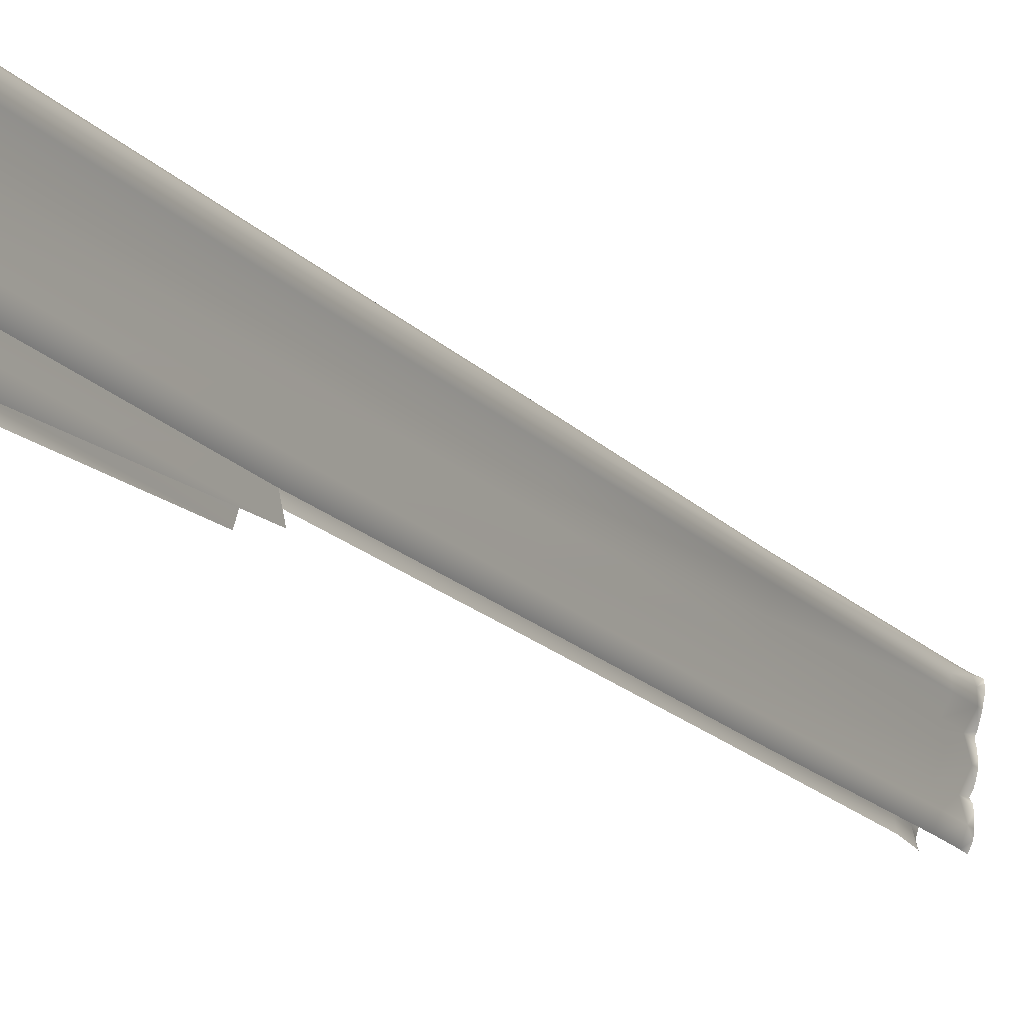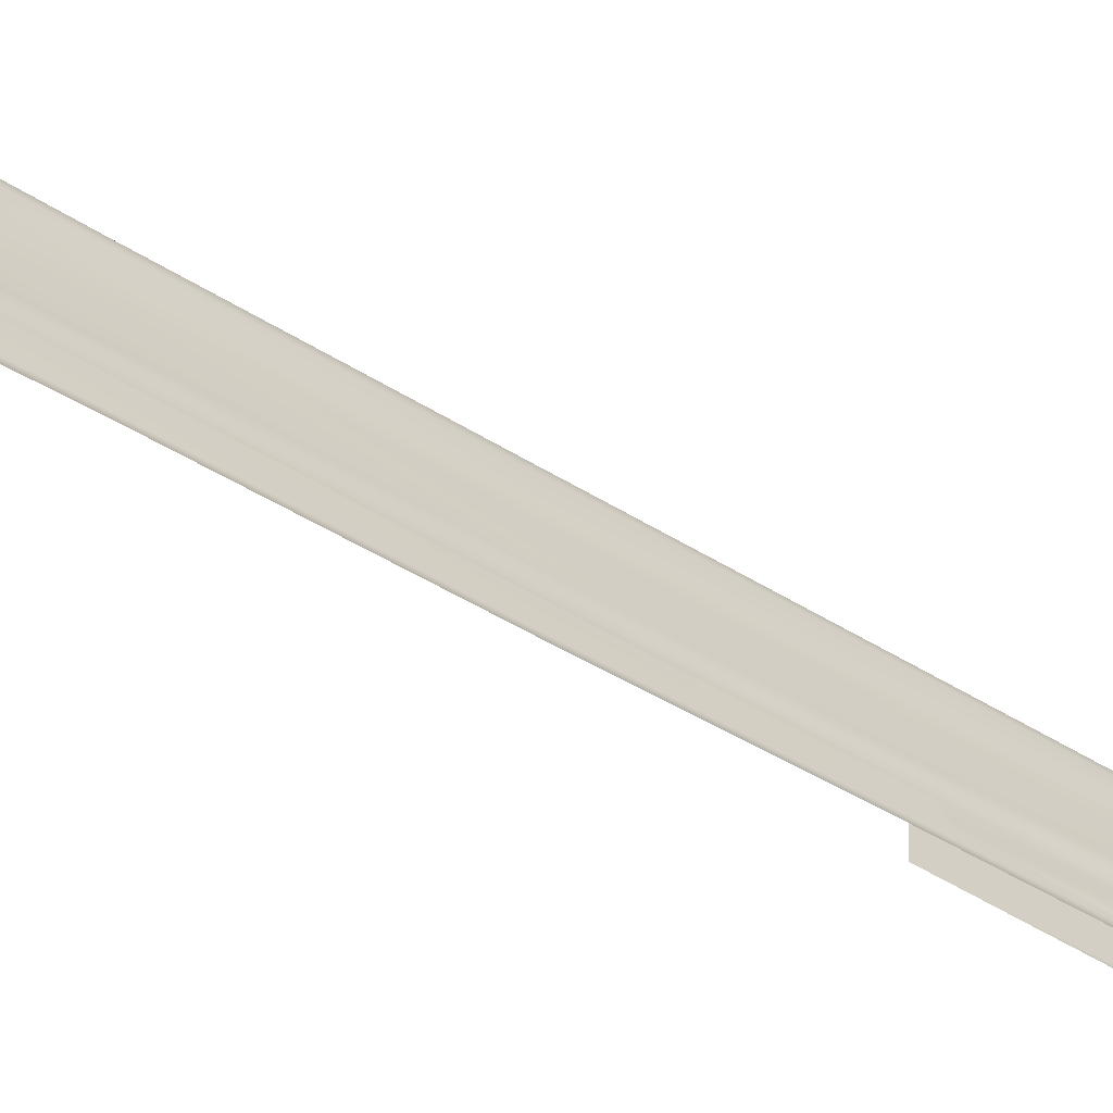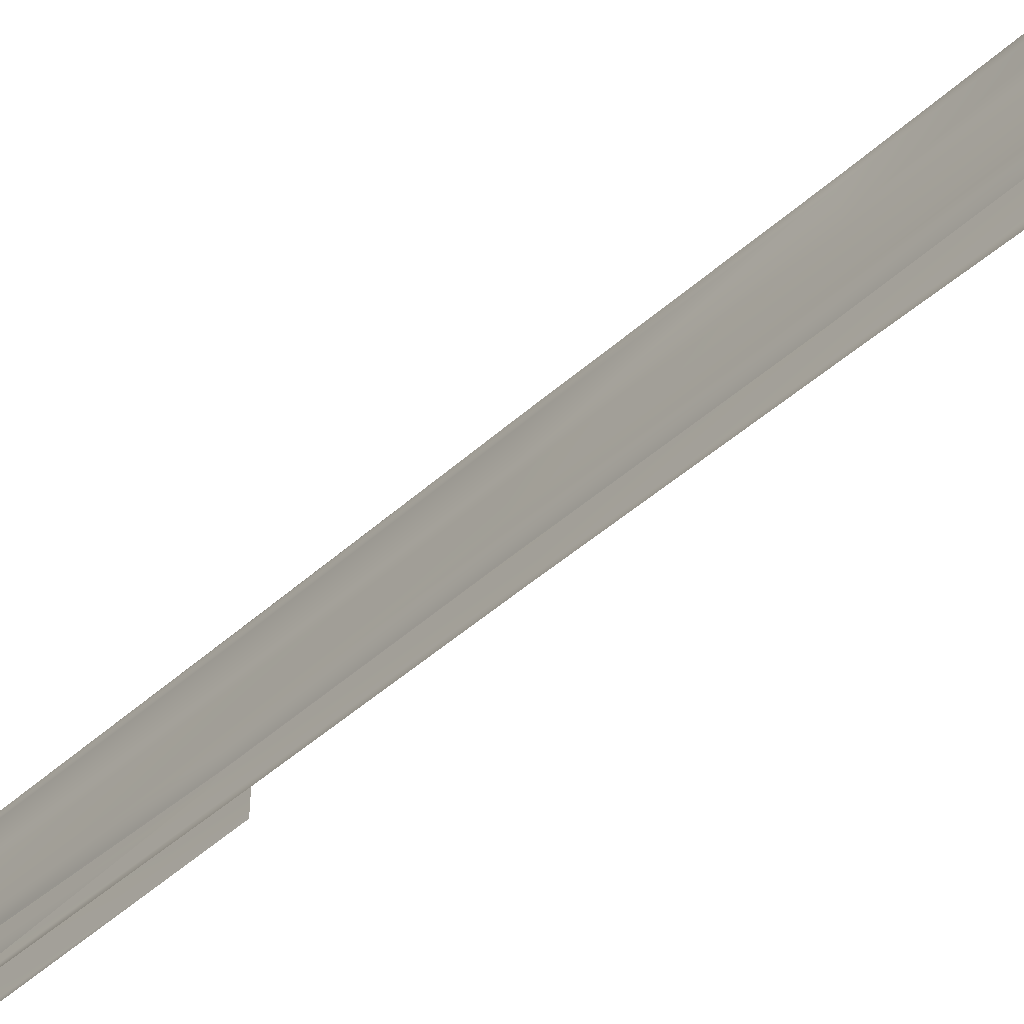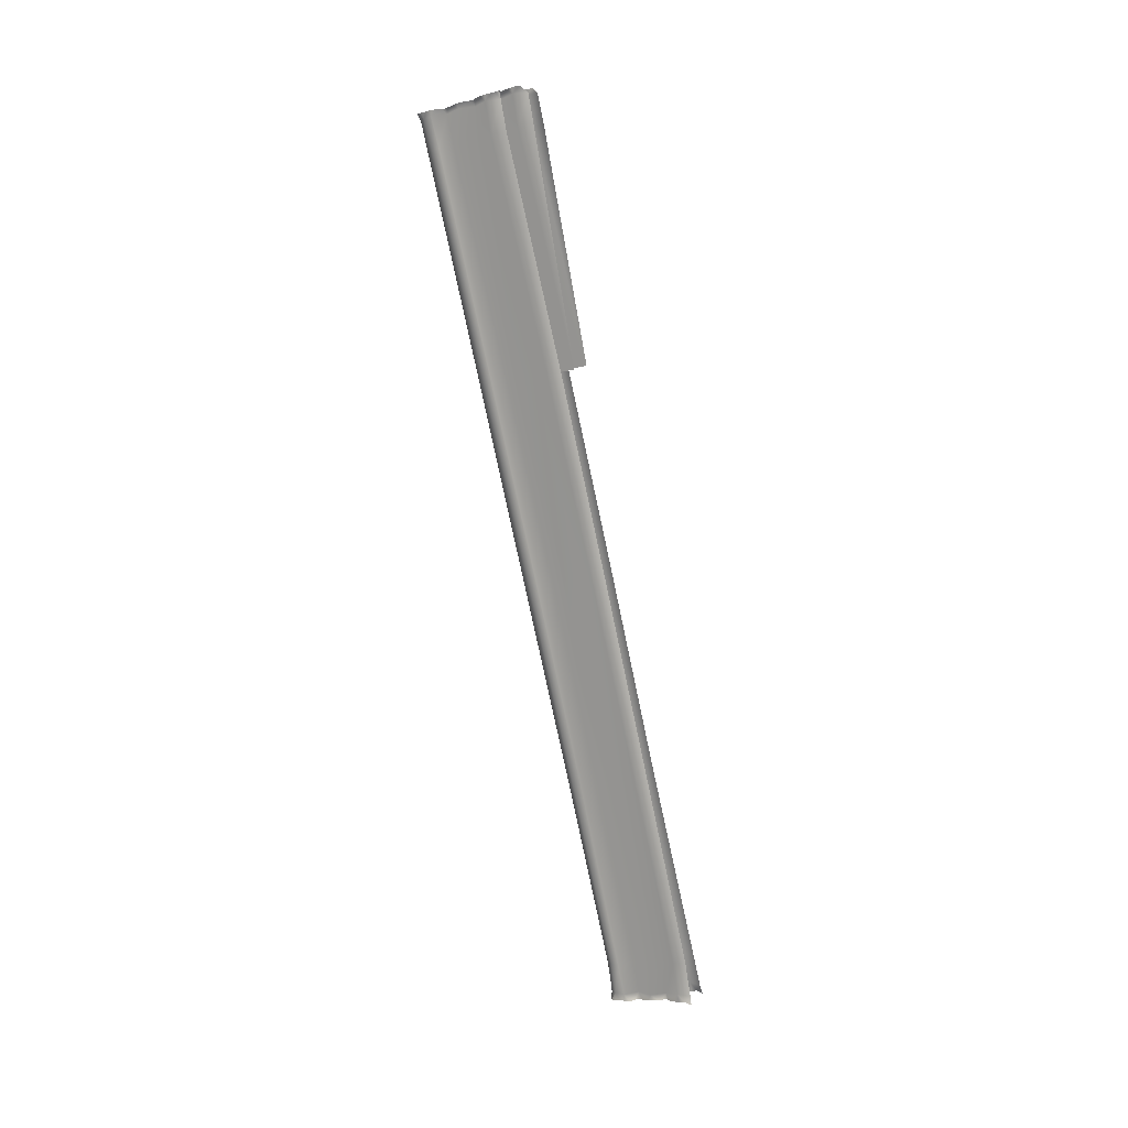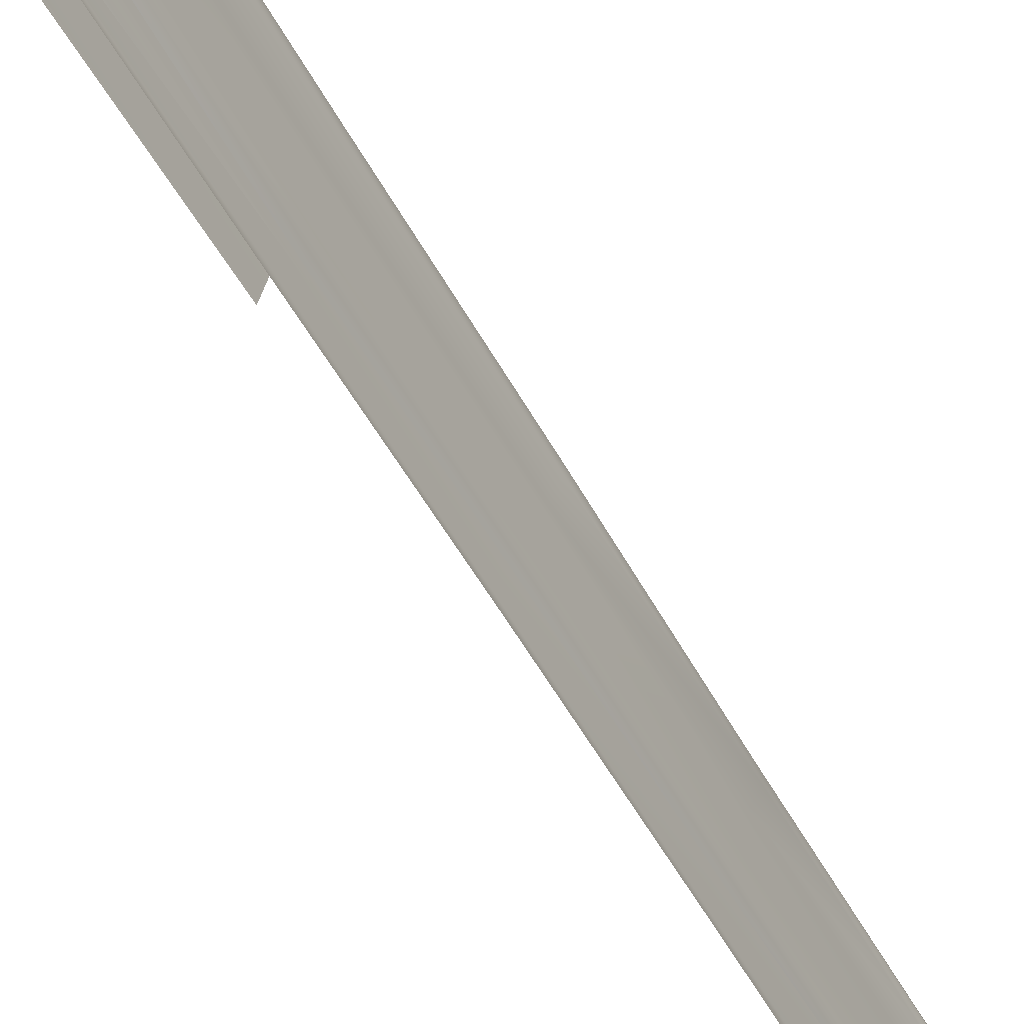
<metadata>
{"format":"obj","ext":"obj","renderer":"f3d","projection":"perspective","resolution":1024,"background":"white","views":[{"elev":-3.6,"azim":30.1,"up":"+Y"},{"elev":-57.0,"azim":-129.8,"up":"+Y"},{"elev":-52.8,"azim":140.1,"up":"+Y"},{"elev":15.5,"azim":-62.2,"up":"+Z"},{"elev":-34.3,"azim":27.2,"up":"+Y"}]}
</metadata>
<code>
g wall26
v -47.8 5.301 2.093
v -47.68 5.295 2.29
v -47.69 5.366 2.255
v -47.65 5.051 2.11
v -47.65 5.209 2.299
v -47.63 5.075 2.331
v -47.85 5.011 0.9701
v -47.62 4.9 2.366
v -47.6 4.69 2.239
v -47.63 4.707 2.418
v -47.66 4.507 2.46
v -47.72 4.295 2.493
v -47.84 4.127 2.305
v -47.79 4.172 2.511
v -47.74 4.052 2.559
v -47.67 3.798 2.614
v -47.68 3.55 2.507
v -47.66 3.595 2.677
v -47.67 3.435 2.695
v -47.77 3.075 2.766
v -47.71 4.762 1.031
v -47.78 2.866 -7.857
v -47.65 4.412 1.113
v -47.64 2.6 -7.795
v -47.72 1.012 -15.56
v -47.56 0.7397 -15.5
v -47.6 2.238 -7.71
v -47.52 0.3735 -15.42
v -47.85 3.864 1.238
v -47.85 1.685 -7.584
v -47.77 -0.1682 -15.29
v -47.68 3.271 1.381
v -47.66 1.067 -7.441
v -47.58 -0.7859 -15.15
v -47.88 2.944 2.583
v -47.83 3 2.799
v -47.76 2.908 2.827
v -47.66 2.377 2.781
v -47.71 2.66 2.904
v -47.68 2.421 2.976
v -47.71 2.107 3.041
v -47.9 2.677 1.512
v -47.85 0.447 -7.299
v -47.76 -1.402 -15
v -47.83 1.821 2.898
v -47.76 1.968 3.113
v -47.84 1.863 3.161
v -47.67 2.091 1.659
v -47.83 1.56 1.786
v -47.67 -0.1645 -7.157
v -47.58 -2.009 -14.86
v -47.86 -0.6551 -7.045
v -47.76 -2.482 -14.75
v -47.55 -6.599 -31.99
v -47.57 -6.493 -31.65
v -47.43 -6.314 -32.01
v -47.42 -6 -31.71
v -47.45 -6.084 -32.07
v -47.57 -6.181 -30.36
v -47.46 -5.762 -32.13
v -47.67 -5.394 -31.84
v -47.5 -5.569 -32.13
v -47.57 -5.455 -32.13
v -47.48 -5.277 -32.14
v -47.47 -4.795 -32.05
v -47.47 -5.096 -32.25
v -47.45 -4.857 -32.32
v -47.47 -4.705 -32.35
v -47.67 -4.146 -32.11
v -47.51 -4.45 -32.38
v -47.57 -4.242 -32.41
v -47.53 -4.114 -32.45
v -47.44 -3.613 -32.28
v -47.51 -3.902 -32.55
v -47.49 -3.675 -32.62
v -47.48 -3.49 -32.67
v -47.48 -3.216 -32.34
v -47.47 -3.29 -32.73
v -47.5 -3.151 -32.76
v -47.51 -3.081 -32.78
v -47.53 -3.036 -32.77
v -47.6 -2.98 -32.41
v -47.49 -2.967 -31.11
v -47.6 -2.73 -31.17
v -47.43 -3.335 -31.02
v -47.63 -3.866 -30.9
v -47.55 -1.163 -23.47
v -47.68 -0.9316 -23.53
v -47.48 -1.536 -23.39
v -47.56 0.7397 -15.5
v -47.72 1.012 -15.56
v -47.52 0.3735 -15.42
v -47.77 -0.1682 -15.29
v -47.71 -2.07 -23.26
v -47.58 -0.7859 -15.15
v -47.54 -2.686 -23.12
v -47.76 -1.402 -15
v -47.49 -4.486 -30.75
v -47.74 -3.3 -22.98
v -47.58 -2.009 -14.86
v -47.67 -5.1 -30.61
v -47.55 -3.903 -22.83
v -47.76 -2.482 -14.75
v -47.72 -4.369 -22.73
v -47.43 -5.704 -30.47
v -47.69 5.366 2.255
v -47.95 5.394 2.193
v -47.8 5.301 2.093
v -47.98 5.374 2.076
v -47.85 5.011 0.9701
v -48.17 5.39 2.076
v -48.18 5.386 2.192
v -48.46 5.396 2.237
v -47.99 5.126 0.9414
v -47.78 2.866 -7.857
v -48.16 5.174 0.929
v -47.93 2.981 -7.884
v -47.72 1.012 -15.56
v -47.86 1.126 -15.59
v -48.04 1.171 -15.6
v -48.11 3.026 -7.896
v -48.25 1.131 -15.59
v -48.31 2.986 -7.887
v -48.37 5.138 0.9352
v -48.39 5.374 2.075
v -48.58 5.29 2.102
v -48.69 5.377 2.318
v -48.72 5.316 2.36
v -48.73 5.066 2.144
v -48.73 5.233 2.379
v -48.74 5.097 2.407
v -48.75 4.928 2.446
v -48.78 4.712 2.291
v -48.75 4.739 2.502
v -48.73 4.537 2.529
v -48.66 4.324 2.548
v -48.53 4.152 2.347
v -48.6 4.197 2.553
v -48.64 4.076 2.595
v -48.7 3.822 2.685
v -48.7 3.558 2.563
v -48.71 3.608 2.755
v -48.71 3.447 2.802
v -48.67 3.062 2.863
v -48.53 2.929 2.644
v -48.61 2.978 2.893
v -48.66 2.892 2.924
v -48.73 2.375 2.857
v -48.68 2.659 3.024
v -48.69 2.427 3.093
v -48.67 2.126 3.164
v -48.54 1.818 2.923
v -48.63 1.976 3.197
v -48.57 1.87 3.243
v -48.84 2.092 1.665
v -48.61 1.557 1.788
v -48.6 2.685 1.517
v -48.79 3.286 1.379
v -48.66 -0.162 -7.161
v -48.48 -0.6526 -7.048
v -48.48 0.4482 -7.302
v -48.56 -2.006 -14.87
v -48.39 -2.481 -14.76
v -48.38 -1.4 -15.01
v -48.56 -0.7834 -15.15
v -48.66 1.07 -7.445
v -48.36 -0.167 -15.29
v -48.47 1.687 -7.587
v -48.61 0.3773 -15.42
v -48.56 3.874 1.234
v -48.69 2.24 -7.714
v -48.56 0.7422 -15.5
v -48.73 4.416 1.105
v -48.62 2.603 -7.797
v -48.41 1.002 -15.56
v -48.67 4.762 1.021
v -48.47 2.858 -7.857
v -48.53 5.001 0.9651
v -47.68 -2.965 -32.73
v -47.53 -3.036 -32.77
v -47.6 -2.98 -32.41
v -47.75 -2.878 -32.43
v -47.6 -2.73 -31.17
v -47.94 -2.846 -32.44
v -47.95 -2.922 -32.69
v -48.29 -2.944 -32.68
v -47.73 -2.612 -31.19
v -47.81 -0.8245 -23.55
v -47.68 -0.9316 -23.53
v -47.91 -2.561 -31.21
v -48.19 -2.864 -32.42
v -47.86 1.126 -15.59
v -47.72 1.012 -15.56
v -47.98 -0.7759 -23.56
v -48.04 1.171 -15.6
v -48.12 -2.602 -31.2
v -48.2 -0.8083 -23.56
v -48.25 1.131 -15.59
v -48.41 1.002 -15.56
v -48.37 -0.9428 -23.53
v -48.56 0.7422 -15.5
v -48.4 -2.963 -32.4
v -48.57 -3.018 -32.68
v -48.57 -3.204 -32.33
v -48.6 -3.052 -32.67
v -48.61 -3.12 -32.65
v -48.65 -3.253 -32.62
v -48.64 -3.457 -32.58
v -48.63 -3.604 -32.29
v -48.64 -3.651 -32.56
v -48.65 -3.887 -32.52
v -48.59 -4.099 -32.43
v -48.35 -4.145 -32.15
v -48.52 -4.223 -32.36
v -48.59 -4.431 -32.34
v -48.58 -4.685 -32.28
v -48.61 -4.784 -32.02
v -48.6 -4.835 -32.24
v -48.58 -5.081 -32.18
v -48.58 -5.274 -32.14
v -48.41 -5.4 -31.88
v -48.5 -5.44 -32.08
v -48.58 -5.556 -32.08
v -48.63 -5.74 -32.05
v -48.66 -5.987 -31.67
v -48.64 -6.066 -32.01
v -48.67 -6.309 -31.93
v -48.52 -6.498 -31.69
v -48.62 -6.601 -32.01
v -48.35 -6.178 -30.36
v -48.48 -5.701 -30.47
v -48.35 -4.366 -22.73
v -48.26 -5.1 -30.62
v -48.52 -3.901 -22.84
v -48.39 -2.481 -14.76
v -48.56 -2.006 -14.87
v -48.32 -3.299 -22.98
v -48.38 -1.4 -15.01
v -48.57 -4.495 -30.81
v -48.52 -2.684 -23.12
v -48.56 -0.7834 -15.15
v -48.32 -3.866 -30.91
v -48.34 -2.067 -23.26
v -48.36 -0.167 -15.29
v -48.62 -3.34 -31.08
v -48.57 -1.533 -23.39
v -48.61 0.3773 -15.42
v -48.49 -2.967 -31.14
v -48.5 -1.161 -23.48
v -48.33 -2.751 -31.17
v -47.83 1.821 2.898
v -47.73 1.773 3.168
v -47.84 1.863 3.161
v -47.6 1.26 3.055
v -47.64 1.544 3.178
v -47.62 1.304 3.249
v -47.65 0.99 3.315
v -47.83 1.56 1.786
v -47.76 0.7048 3.171
v -47.6 0.9738 1.933
v -47.86 -0.6551 -7.045
v -47.77 0.4433 2.059
v -47.61 -1.295 -6.884
v -48.54 1.818 2.923
v -48.57 1.87 3.243
v -48.6 1.775 3.198
v -48.66 1.258 3.13
v -48.62 1.542 3.298
v -48.63 1.31 3.367
v -48.61 1.009 3.438
v -48.61 1.557 1.788
v -48.48 0.7011 3.197
v -48.77 0.9763 1.938
v -48.48 -0.6526 -7.048
v -48.54 0.4408 2.062
v -48.59 -1.293 -6.888
g wall26_0
f 3 2 1
f 2 4 1
f 5 4 2
f 5 6 4
f 1 4 7
f 4 6 8
f 9 4 8
f 10 9 8
f 10 11 9
f 9 11 12
f 13 9 12
f 14 13 12
f 14 15 13
f 15 16 13
f 16 17 13
f 18 17 16
f 18 19 17
f 17 19 20
f 4 9 21
f 4 21 7
f 7 21 22
f 9 13 23
f 9 23 21
f 21 24 22
f 21 23 24
f 22 24 25
f 24 26 25
f 24 27 26
f 23 27 24
f 27 28 26
f 13 29 23
f 23 29 27
f 13 17 29
f 27 30 28
f 29 30 27
f 30 31 28
f 17 32 29
f 29 32 30
f 30 33 31
f 32 33 30
f 33 34 31
f 17 35 32
f 35 17 20
f 36 35 20
f 36 37 35
f 35 37 38
f 37 39 38
f 40 38 39
f 40 41 38
f 35 42 32
f 32 42 33
f 35 38 42
f 33 43 34
f 42 43 33
f 43 44 34
f 38 41 45
f 41 46 45
f 47 45 46
f 38 48 42
f 38 45 48
f 42 48 43
f 45 49 48
f 43 50 44
f 48 50 43
f 48 49 50
f 50 51 44
f 49 52 50
f 50 52 51
f 52 53 51
f 56 55 54
f 57 55 56
f 58 57 56
f 59 55 57
f 60 57 58
f 61 57 60
f 62 61 60
f 63 61 62
f 64 61 63
f 65 61 64
f 66 65 64
f 67 65 66
f 68 65 67
f 69 65 68
f 70 69 68
f 71 69 70
f 72 69 71
f 73 69 72
f 74 73 72
f 75 73 74
f 76 73 75
f 77 73 76
f 78 77 76
f 79 77 78
f 79 80 77
f 77 80 81
f 82 77 81
f 83 77 82
f 84 83 82
f 85 73 77
f 83 85 77
f 86 69 73
f 85 86 73
f 87 83 84
f 88 87 84
f 89 85 83
f 87 89 83
f 90 87 88
f 91 90 88
f 90 92 87
f 92 89 87
f 92 93 89
f 89 94 85
f 93 94 89
f 94 86 85
f 93 95 94
f 95 96 94
f 94 96 86
f 95 97 96
f 96 98 86
f 86 98 69
f 98 65 69
f 97 99 96
f 96 99 98
f 97 100 99
f 98 101 65
f 99 101 98
f 101 61 65
f 100 102 99
f 99 102 101
f 100 103 102
f 103 104 102
f 101 105 61
f 102 105 101
f 102 104 105
f 105 57 61
f 104 59 105
f 105 59 57
f 108 107 106
f 108 109 107
f 109 108 110
f 109 111 107
f 111 112 107
f 111 113 112
f 114 109 110
f 114 110 115
f 116 111 109
f 114 116 109
f 117 114 115
f 117 115 118
f 119 117 118
f 119 120 117
f 117 121 114
f 120 121 117
f 121 116 114
f 121 120 122
f 116 121 123
f 123 121 122
f 111 116 124
f 124 116 123
f 111 125 113
f 125 111 124
f 125 126 113
f 125 124 126
f 126 127 113
f 128 127 126
f 129 128 126
f 129 130 128
f 131 130 129
f 131 129 132
f 129 133 132
f 133 134 132
f 135 134 133
f 135 133 136
f 133 137 136
f 137 138 136
f 139 138 137
f 140 139 137
f 141 140 137
f 141 142 140
f 143 142 141
f 143 141 144
f 141 145 144
f 145 146 144
f 147 146 145
f 147 145 148
f 149 147 148
f 148 150 149
f 151 150 148
f 151 148 152
f 153 151 152
f 152 154 153
f 152 148 155
f 156 152 155
f 148 145 157
f 155 148 157
f 145 141 158
f 157 145 158
f 156 155 159
f 160 156 159
f 155 157 161
f 159 155 161
f 160 159 162
f 163 160 162
f 162 159 164
f 159 161 164
f 164 161 165
f 161 157 166
f 161 166 165
f 157 158 166
f 165 166 167
f 166 168 167
f 166 158 168
f 167 168 169
f 158 170 168
f 158 141 170
f 141 137 170
f 168 171 169
f 168 170 171
f 169 171 172
f 170 137 173
f 170 173 171
f 137 133 173
f 171 174 172
f 171 173 174
f 172 174 175
f 173 133 176
f 173 176 174
f 133 129 176
f 174 177 175
f 174 176 177
f 122 175 177
f 123 122 177
f 176 129 178
f 176 178 177
f 123 177 178
f 129 126 178
f 124 123 178
f 124 178 126
f 181 180 179
f 182 181 179
f 183 181 182
f 184 182 179
f 184 179 185
f 184 185 186
f 187 183 182
f 187 182 184
f 187 188 183
f 188 189 183
f 190 187 184
f 187 190 188
f 191 184 186
f 190 184 191
f 188 192 189
f 192 193 189
f 188 194 192
f 190 194 188
f 194 195 192
f 194 190 196
f 196 190 191
f 195 194 197
f 197 194 196
f 198 195 197
f 198 197 199
f 197 200 199
f 197 196 200
f 201 199 200
f 191 186 202
f 186 203 202
f 204 202 203
f 205 204 203
f 205 206 204
f 204 206 207
f 204 207 208
f 209 204 208
f 209 208 210
f 209 210 211
f 209 211 212
f 213 209 212
f 213 212 214
f 213 214 215
f 213 215 216
f 217 213 216
f 217 216 218
f 217 218 219
f 217 219 220
f 221 217 220
f 221 220 222
f 221 222 223
f 221 223 224
f 225 221 224
f 225 224 226
f 225 226 227
f 228 225 227
f 228 227 229
f 228 230 225
f 230 231 225
f 225 231 221
f 230 232 231
f 221 233 217
f 231 233 221
f 232 234 231
f 231 234 233
f 232 235 234
f 235 236 234
f 234 236 237
f 234 237 233
f 236 238 237
f 233 239 217
f 233 237 239
f 217 239 213
f 237 238 240
f 237 240 239
f 238 241 240
f 239 242 213
f 239 240 242
f 213 242 209
f 240 241 243
f 240 243 242
f 241 244 243
f 242 245 209
f 242 243 245
f 209 245 204
f 243 244 246
f 243 246 245
f 244 247 246
f 245 248 204
f 245 246 248
f 204 248 202
f 246 247 249
f 246 249 248
f 247 201 249
f 249 201 200
f 248 250 202
f 248 249 250
f 249 200 250
f 191 202 250
f 196 250 200
f 196 191 250
f 253 252 251
f 251 252 254
f 252 255 254
f 256 254 255
f 256 257 254
f 251 254 258
f 254 257 259
f 254 260 258
f 254 259 260
f 258 260 261
f 259 262 260
f 260 263 261
f 260 262 263
f 266 265 264
f 266 264 267
f 268 266 267
f 267 269 268
f 270 269 267
f 267 264 271
f 270 267 272
f 273 267 271
f 272 267 273
f 273 271 274
f 275 272 273
f 276 273 274
f 275 273 276

</code>
